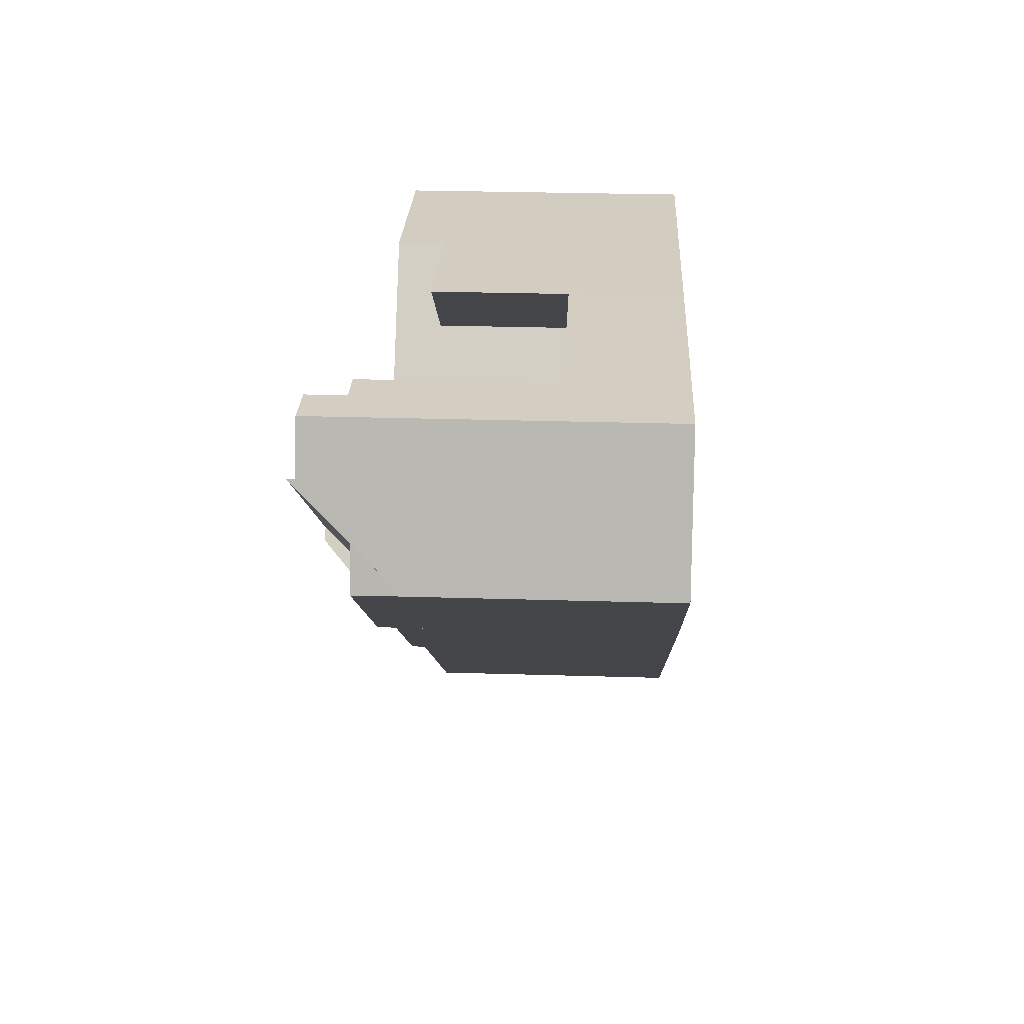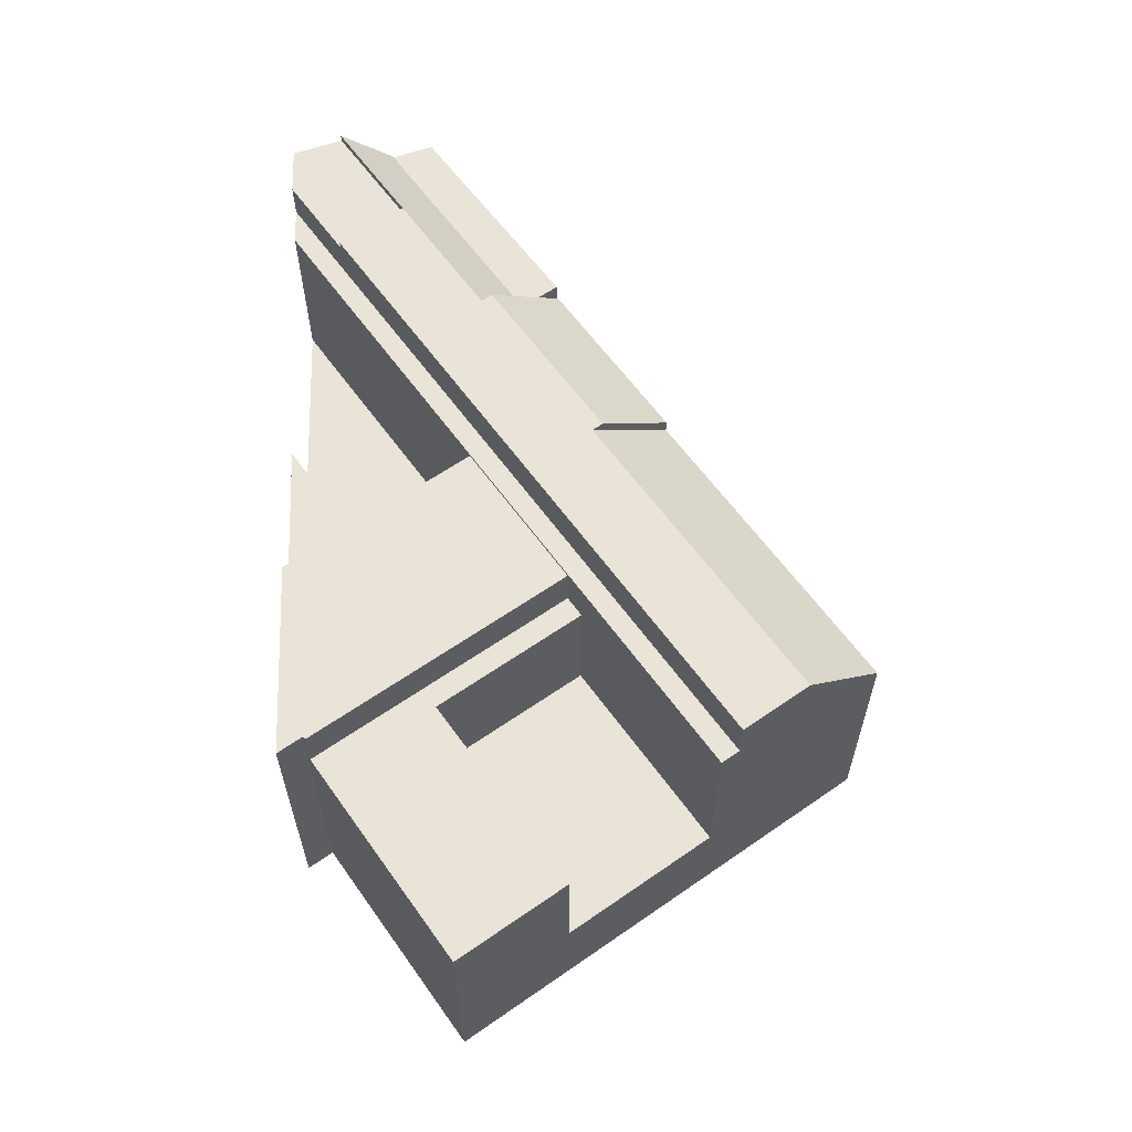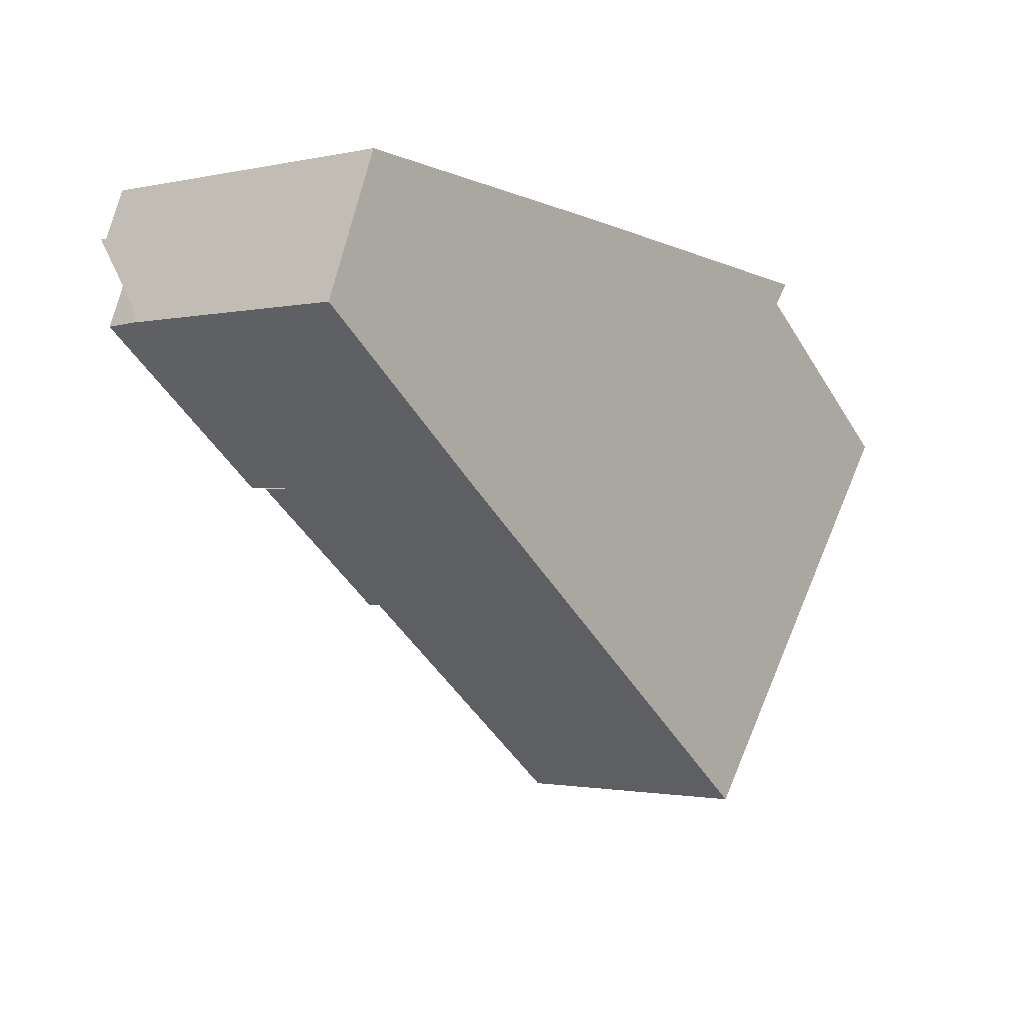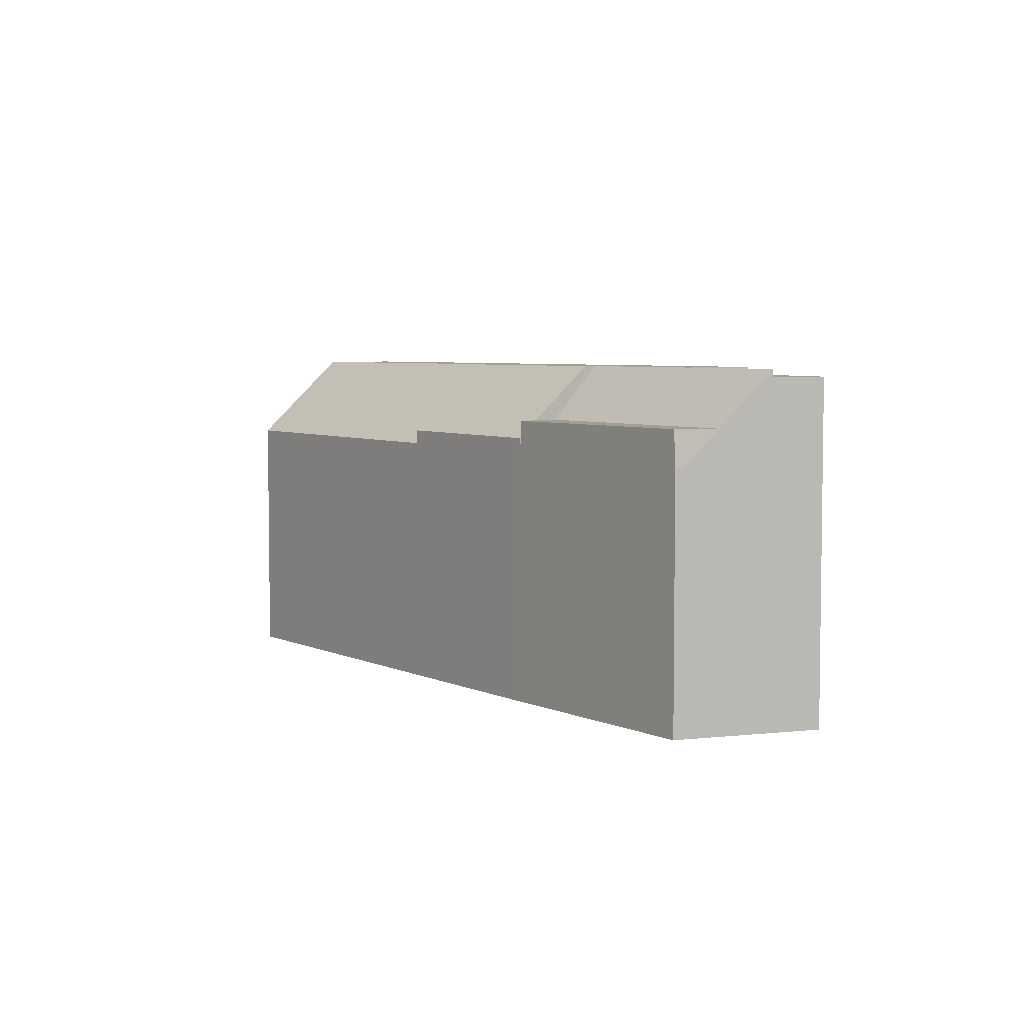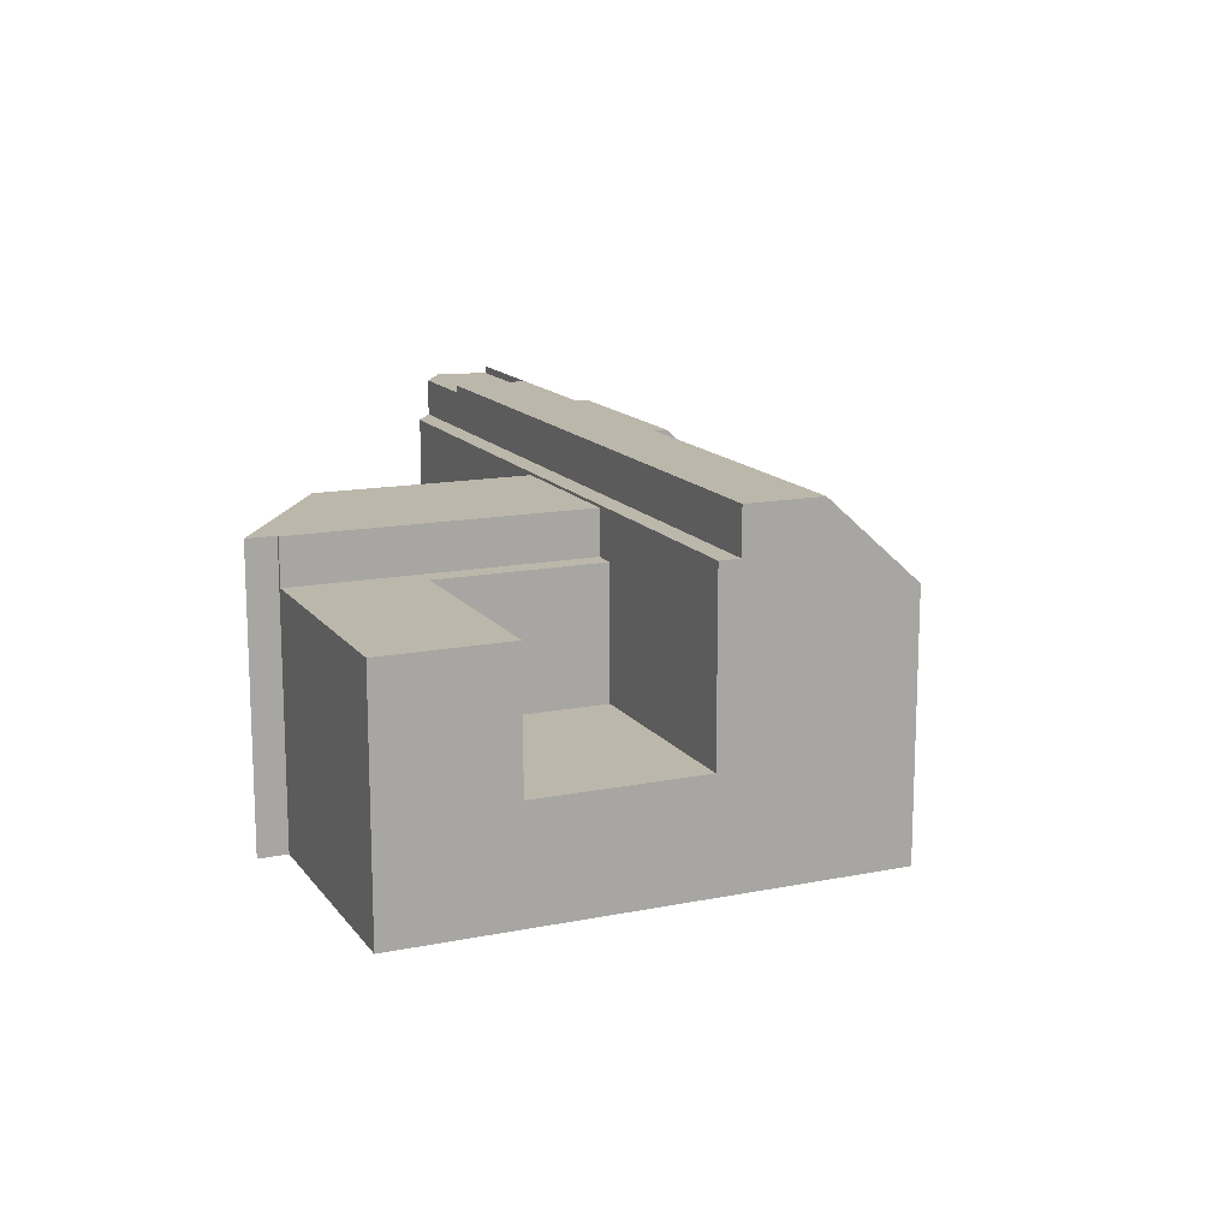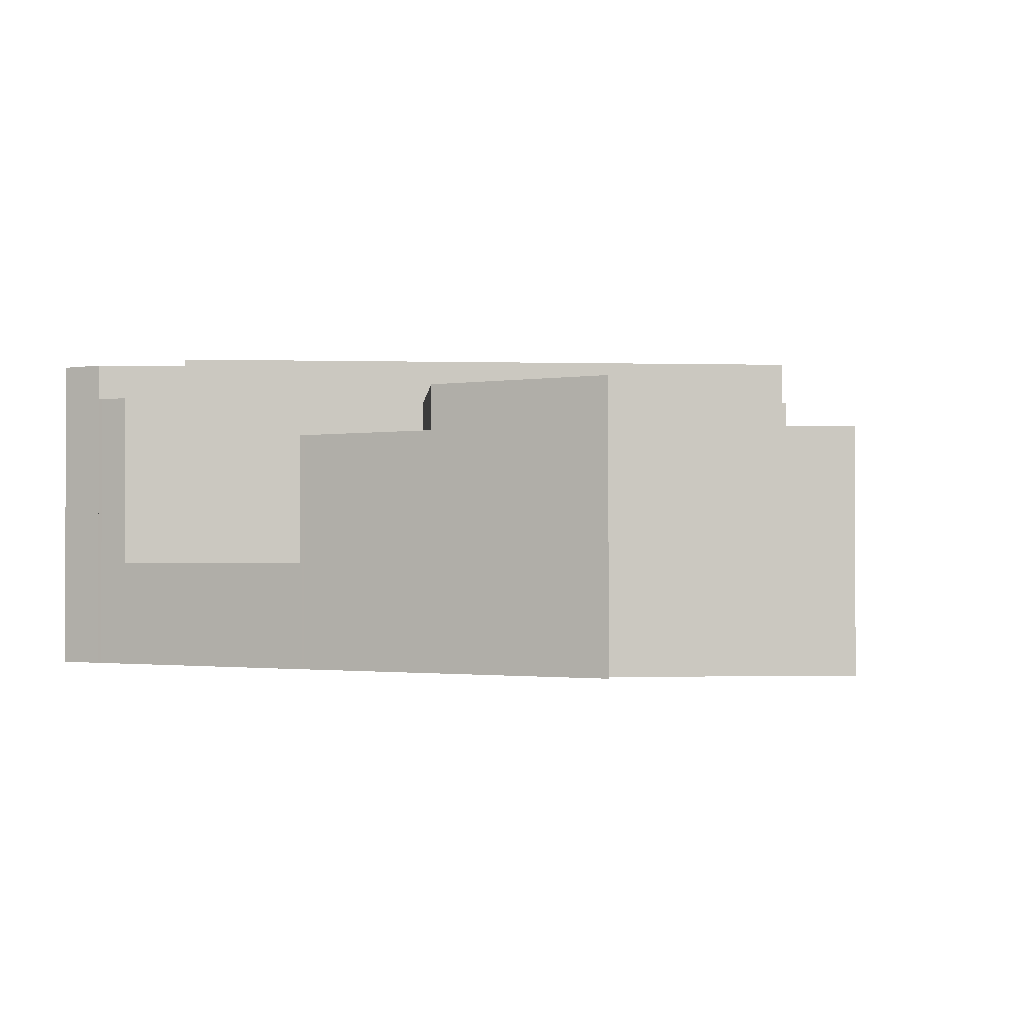
<metadata>
{"format":"obj","ext":"obj","renderer":"f3d","projection":"perspective","resolution":1024,"background":"white","views":[{"elev":28.8,"azim":-87.4,"up":"+Z"},{"elev":60.8,"azim":92.4,"up":"+Y"},{"elev":-1.3,"azim":-51.0,"up":"+Z"},{"elev":5.0,"azim":-87.5,"up":"+Y"},{"elev":14.5,"azim":104.2,"up":"+Y"},{"elev":-1.6,"azim":33.1,"up":"+Y"}]}
</metadata>
<code>
v  15.3 20.56 -8.084
v  0.116 20.56 -0.092
v  1.284 20.56 2.83
v  1.058 20.56 -0.838
v  3.988 20.56 -3.161
v  13.36 20.56 -10.59
v  38.24 18.41 -29.82
v  39.51 1.886e-15 -30.8
v  38.24 1.826e-15 -29.82
v  39.51 18.42 -30.8
v  47.52 17.67 -3.686
v  60.11 8.02 -13.49
v  47.52 8.02 -3.686
v  60.11 17.67 -13.49
v  13.84 19.3 -10.97
v  24.16 1.16e-15 -18.94
v  13.84 6.715e-16 -10.97
v  24.16 19.35 -18.94
v  28.32 -5.125e-16 8.37
v  27.65 17.63 8.422
v  27.65 -5.157e-16 8.422
v  28.32 17.63 8.37
v  38.73 -4.633e-16 7.567
v  38.73 17.63 7.567
v  39.98 -4.575e-16 7.471
v  38.73 20.97 7.567
v  39.98 20.97 7.471
v  49.73 -4.113e-16 6.717
v  49.73 20.97 6.717
v  52.97 -3.96e-16 6.467
v  52.97 20.97 6.467
v  45.09 20.05 -32.84
v  46.01 1.938e-15 -31.65
v  45.09 2.011e-15 -32.84
v  46.01 21.4 -31.65
v  27.96 17.63 7.896
v  27.24 8.02 8.452
v  27.24 17.63 8.452
v  27.96 8.02 7.896
v  34.83 17.63 2.544
v  34.83 8.02 2.544
v  51.86 -3.098e-16 5.06
v  51.65 -2.934e-16 4.792
v  46.44 1.904e-15 -31.1
v  43.99 2.098e-15 -34.26
v  42.72 2.038e-15 -33.28
v  41.44 1.977e-15 -32.29
v  36.3 1.734e-15 -28.32
v  35.03 1.674e-15 -27.34
v  33.11 1.583e-15 -25.86
v  31.83 1.523e-15 -24.87
v  29.9 1.431e-15 -23.37
v  28.63 1.371e-15 -22.4
v  26.69 1.279e-15 -20.89
v  25.42 1.22e-15 -19.92
v  24.47 1.175e-15 -19.18
v  27.41 -5.169e-16 8.441
v  27.24 -5.175e-16 8.452
v  10.22 -5.886e-16 9.612
v  13.51 6.556e-16 -10.71
v  13.36 6.481e-16 -10.59
v  3.988 1.936e-16 -3.161
v  9.652 -5.91e-16 9.651
v  7.826 -5.985e-16 9.775
v  7.495 -5.999e-16 9.797
v  4.009 -6.145e-16 10.04
v  1.058 5.131e-17 -0.838
v  2.594 -3.976e-16 6.494
v  1.689 -2.59e-16 4.23
v  0.116 5.633e-18 -0.092
v  0.246 -3.772e-17 0.616
v  0 0 0
v  62.86 2.36e-16 -3.854
v  60.18 8.206e-16 -13.4
v  65.82 3.758e-16 -6.137
v  51.85 -2.839e-16 4.636
v  60.11 8.263e-16 -13.49
v  52.49 1.427e-15 -23.31
v  52.42 1.432e-15 -23.39
v  51.55 1.501e-15 -24.52
v  51.28 1.523e-15 -24.86
v  48.11 1.773e-15 -28.95
v  36.3 18.41 -28.32
v  35.03 18.4 -27.34
v  28.63 18.37 -22.4
v  29.9 18.38 -23.37
v  60.18 17.67 -13.4
v  65.82 17.67 -6.137
v  48.11 24.46 -28.95
v  46.44 22.02 -31.1
v  51.28 24.46 -24.86
v  51.55 24.46 -24.52
v  51.55 21.17 -24.52
v  52.42 21.17 -23.39
v  52.49 21.17 -23.31
v  52.49 8.02 -23.31
v  9.415 24.46 1.181
v  12.86 24.46 5.619
v  17.72 24.46 -5.288
v  17.16 24.46 -6.012
v  28.65 24.46 -13.8
v  28.09 24.46 -14.52
v  44.42 17.67 -4.928
v  39.9 17.67 -13.5
v  38.57 17.67 -12.47
v  45.75 17.67 -5.962
v  46.19 17.67 -2.653
v  51.85 17.67 4.636
v  62.86 17.67 -3.854
v  13.51 17.22 -10.71
v  27.41 17.63 8.441
v  31.83 18.39 -24.87
v  33.11 18.39 -25.86
v  17.16 23.49 -6.012
v  14.7 20.98 -9.18
v  14.7 19.26 -9.18
v  42.72 18.43 -33.28
v  43.99 18.44 -34.26
v  0 18.05 1.105e-15
v  9.652 21.17 9.651
v  7.826 21.17 9.775
v  1.689 21.99 4.23
v  4.009 23.91 10.04
v  2.594 23.91 6.494
v  2.594 24.46 6.494
v  12.86 21.17 5.619
v  7.495 21.17 9.797
v  10.22 21.17 9.612
v  22.1 21.17 0.356
v  28.98 21.17 -4.996
v  38.57 21.17 -12.47
v  39.9 21.17 -13.5
v  28.09 23.64 -14.52
v  25.09 19.26 -18.38
v  24.47 18.35 -19.18
v  25.42 18.36 -19.92
v  26.69 18.36 -20.89
v  41.44 18.43 -32.29
v  28.98 20.97 -4.996
v  28.98 8.02 -4.996
v  34.83 20.97 2.544
v  7.495 23.91 9.797
v  9.415 23.91 1.181
v  12.86 23.91 5.619
v  24.47 19.35 -19.18
v  0.246 18.04 0.616
v  22.1 8.02 0.356
v  10.22 8.02 9.612
v  13.51 19.31 -10.71
v  25.09 20.23 -18.38
v  44.42 20.97 -4.928
v  38.57 20.97 -12.47
v  46.19 20.97 -2.653
v  51.85 20.97 4.636
v  51.86 20.97 5.06
v  51.65 20.97 4.792
v  45.75 8.02 -5.962
v  39.9 8.02 -13.5
g defaultobject
f 1 2 3
f 2 1 4
f 4 1 5
f 5 1 6
f 7 8 9
f 8 7 10
f 11 12 13
f 12 11 14
f 15 16 17
f 16 15 18
f 19 20 21
f 20 19 22
f 22 19 23
f 22 23 24
f 24 23 25
f 24 25 26
f 26 25 27
f 27 25 28
f 27 28 29
f 29 28 30
f 29 30 31
f 32 33 34
f 33 32 35
f 36 37 38
f 37 36 39
f 39 36 40
f 39 40 41
f 28 42 30
f 42 28 43
f 43 28 44
f 44 28 33
f 33 28 34
f 34 28 45
f 45 28 25
f 45 25 46
f 46 25 47
f 47 25 8
f 8 25 9
f 9 25 48
f 48 25 49
f 49 25 23
f 49 23 50
f 50 23 19
f 50 19 51
f 51 19 52
f 52 19 53
f 53 19 54
f 54 19 55
f 55 19 56
f 56 19 21
f 56 21 16
f 16 21 17
f 17 21 57
f 17 57 58
f 17 58 59
f 17 59 60
f 60 59 61
f 61 59 62
f 62 59 63
f 62 63 64
f 62 64 65
f 62 65 66
f 62 66 67
f 67 66 68
f 67 68 69
f 67 69 70
f 70 69 71
f 70 71 72
f 73 74 75
f 74 73 76
f 74 76 77
f 77 76 78
f 78 76 79
f 79 76 80
f 80 76 81
f 81 76 82
f 82 76 44
f 44 76 43
f 83 9 48
f 9 83 7
f 84 48 49
f 48 84 83
f 85 52 53
f 52 85 86
f 87 12 14
f 12 87 88
f 12 88 77
f 77 88 74
f 74 88 75
f 89 44 90
f 44 89 91
f 44 91 92
f 44 92 93
f 44 93 94
f 44 94 95
f 44 95 96
f 44 96 82
f 82 96 81
f 81 96 12
f 81 12 80
f 80 12 79
f 79 12 78
f 78 12 77
f 92 97 98
f 97 92 99
f 99 92 100
f 100 92 101
f 101 92 91
f 101 91 89
f 102 100 101
f 103 104 105
f 104 103 106
f 106 103 107
f 106 107 11
f 11 107 108
f 11 108 14
f 14 108 109
f 14 109 87
f 87 109 88
f 110 6 1
f 20 57 21
f 57 20 111
f 86 51 52
f 51 86 112
f 51 112 50
f 50 112 113
f 114 115 116
f 115 114 100
f 100 114 99
f 117 45 46
f 45 117 118
f 119 70 72
f 70 119 67
f 67 119 4
f 4 119 2
f 120 64 63
f 64 120 121
f 68 122 69
f 122 68 66
f 122 66 123
f 122 123 124
f 125 122 124
f 121 126 127
f 126 121 120
f 126 120 128
f 126 128 129
f 126 129 93
f 93 129 130
f 93 130 131
f 93 131 132
f 93 132 95
f 93 95 94
f 89 133 101
f 133 89 134
f 134 89 135
f 135 89 136
f 136 89 137
f 137 89 85
f 85 89 86
f 86 89 112
f 112 89 113
f 113 89 84
f 84 89 83
f 83 89 7
f 7 89 10
f 10 89 138
f 138 89 117
f 117 89 35
f 117 35 118
f 35 89 90
f 118 35 32
f 41 139 140
f 139 41 40
f 139 40 141
f 141 40 24
f 141 24 26
f 4 62 67
f 62 4 5
f 142 124 123
f 124 142 143
f 143 142 144
f 145 16 18
f 16 145 135
f 16 135 136
f 16 136 137
f 16 137 85
f 16 85 54
f 54 85 53
f 16 54 56
f 56 54 55
f 97 122 125
f 122 97 3
f 122 3 146
f 3 97 1
f 1 97 99
f 1 99 114
f 1 116 110
f 116 1 114
f 113 49 50
f 49 113 84
f 126 142 127
f 142 126 144
f 144 126 93
f 144 93 98
f 98 93 92
f 138 46 47
f 46 138 117
f 97 124 143
f 124 97 125
f 37 147 148
f 147 37 39
f 147 39 41
f 147 41 140
f 10 47 8
f 47 10 138
f 111 36 38
f 36 111 20
f 36 20 22
f 36 22 40
f 40 22 24
f 102 115 100
f 115 102 149
f 149 102 15
f 15 102 18
f 18 102 150
f 18 150 145
f 151 105 152
f 105 151 103
f 103 151 153
f 103 153 107
f 107 153 154
f 107 154 108
f 155 43 156
f 43 155 31
f 43 31 42
f 42 31 30
f 118 34 45
f 34 118 32
f 133 102 101
f 102 133 150
f 150 133 134
f 150 134 145
f 145 134 135
f 71 119 72
f 119 71 69
f 119 69 146
f 146 69 122
f 98 143 144
f 143 98 97
f 116 149 110
f 149 116 115
f 64 127 65
f 127 64 121
f 65 123 66
f 123 65 142
f 142 65 127
f 146 2 119
f 2 146 3
f 157 96 158
f 96 157 13
f 96 13 12
f 31 156 29
f 156 31 155
f 141 152 139
f 152 141 26
f 152 26 151
f 151 26 27
f 151 27 29
f 151 29 153
f 153 29 156
f 153 156 154
f 35 44 33
f 44 35 90
f 15 110 149
f 6 62 5
f 62 6 61
f 61 6 110
f 61 110 15
f 61 15 17
f 61 17 60
f 106 158 104
f 158 106 11
f 158 11 157
f 157 11 13
f 96 104 158
f 104 96 132
f 132 96 95
f 104 152 105
f 152 104 131
f 131 104 132
f 147 128 148
f 128 147 129
f 129 147 140
f 129 140 139
f 129 139 130
f 130 139 152
f 130 152 131
f 58 148 59
f 148 58 37
f 37 58 57
f 37 57 38
f 38 57 111
f 59 120 63
f 120 59 128
f 128 59 148
f 73 108 76
f 108 73 109
f 109 73 75
f 109 75 88
f 76 156 43
f 156 76 154
f 154 76 108

</code>
